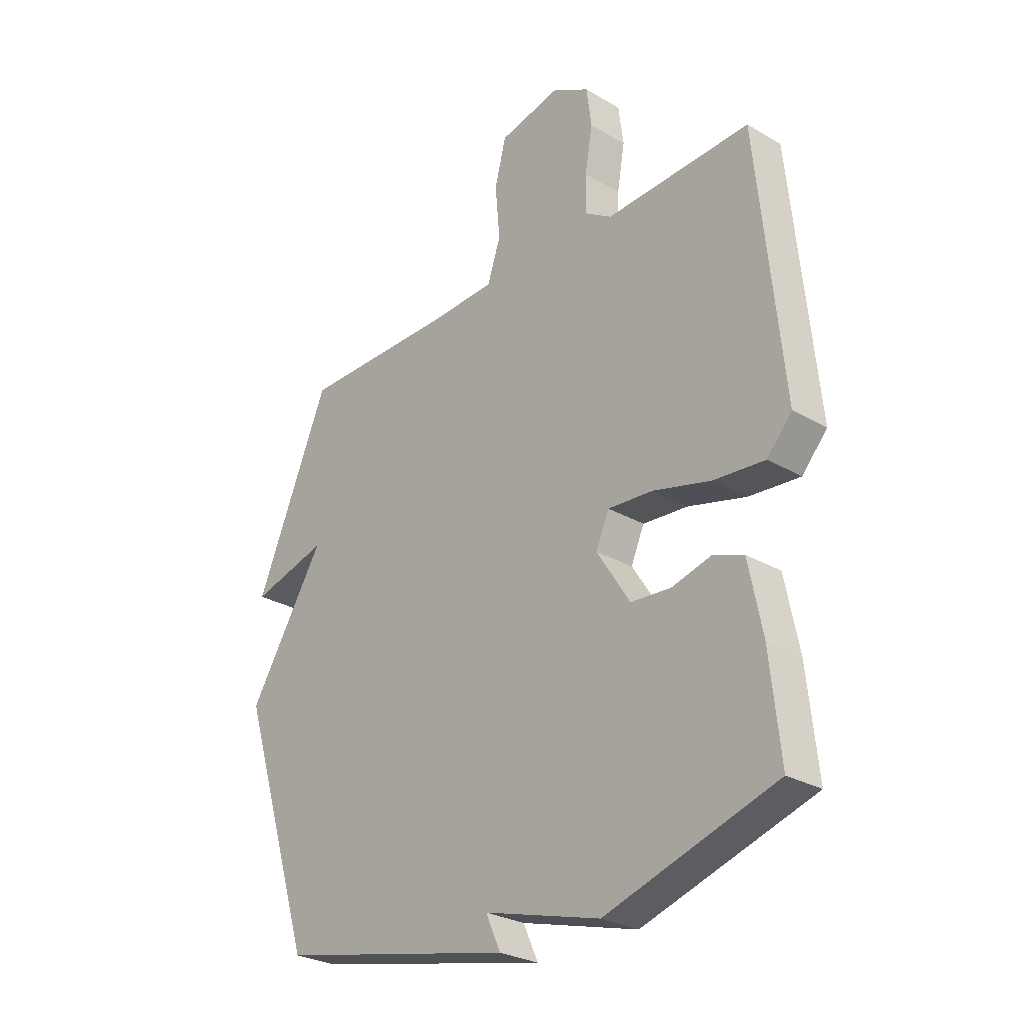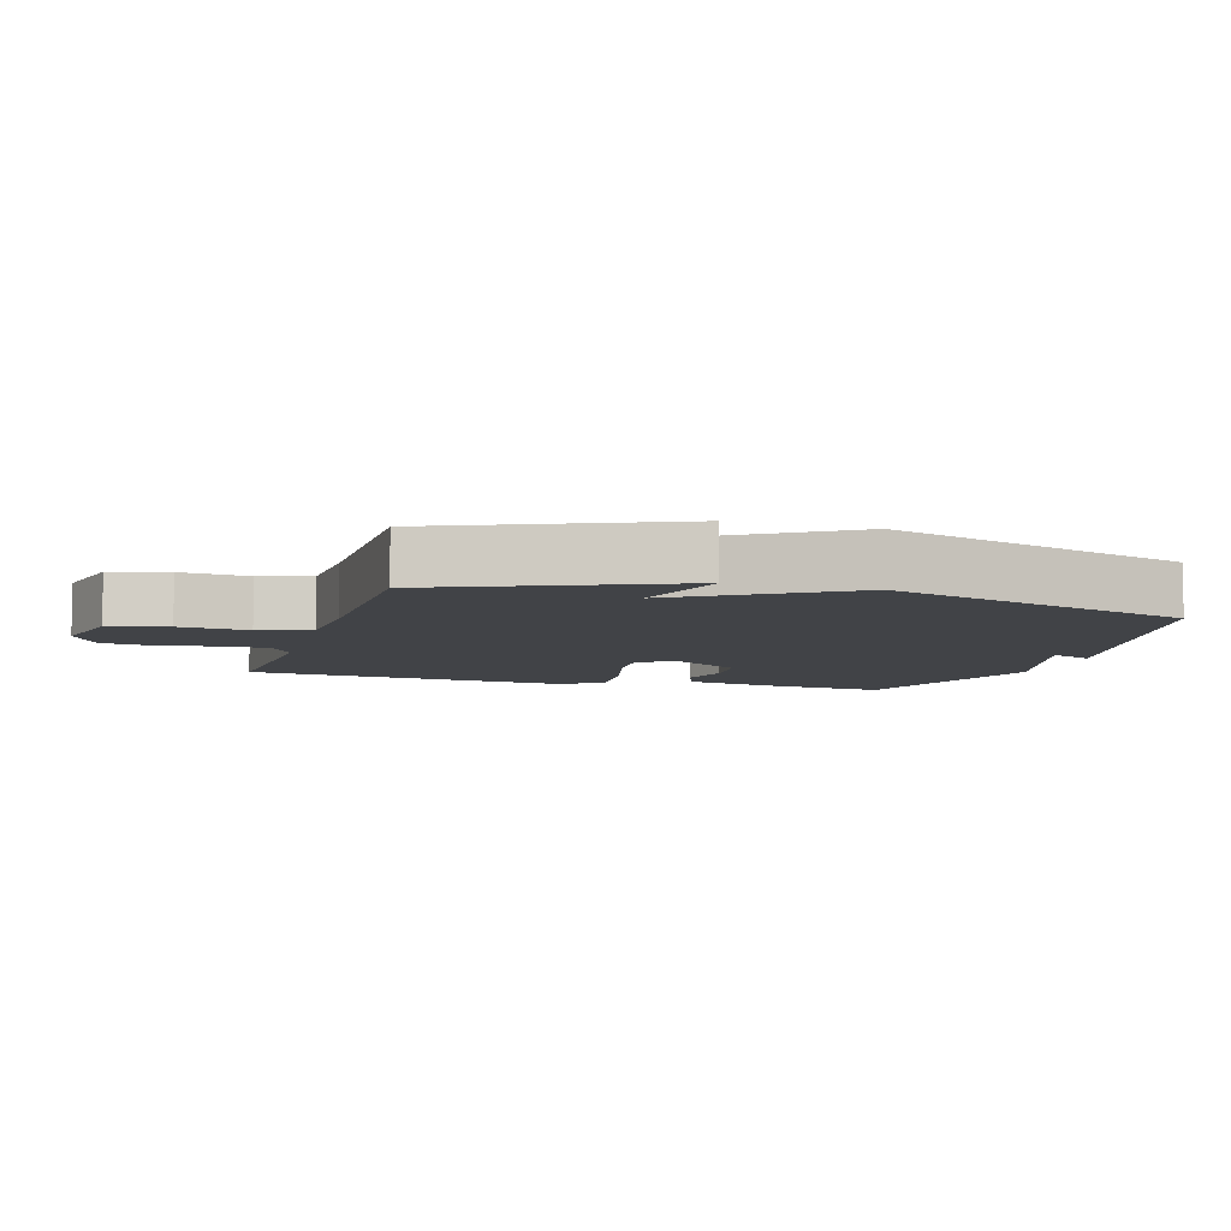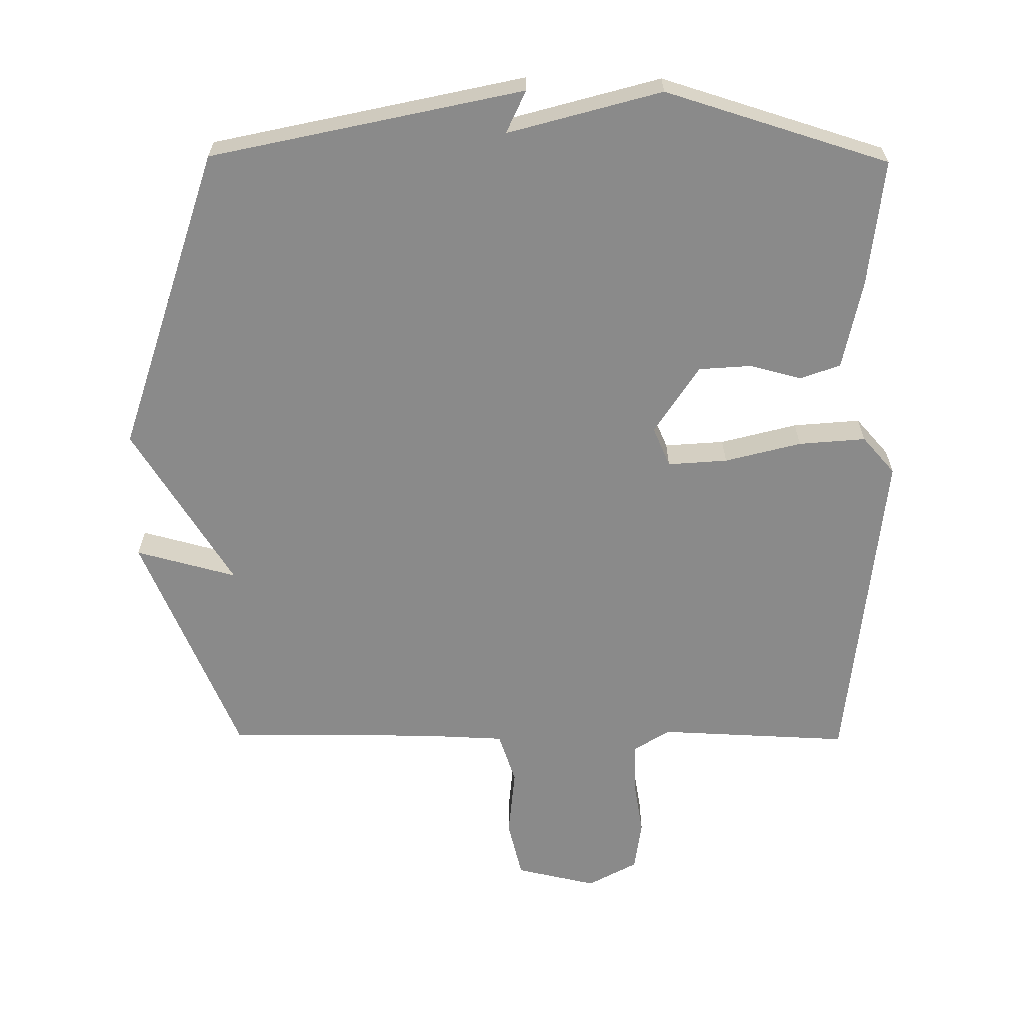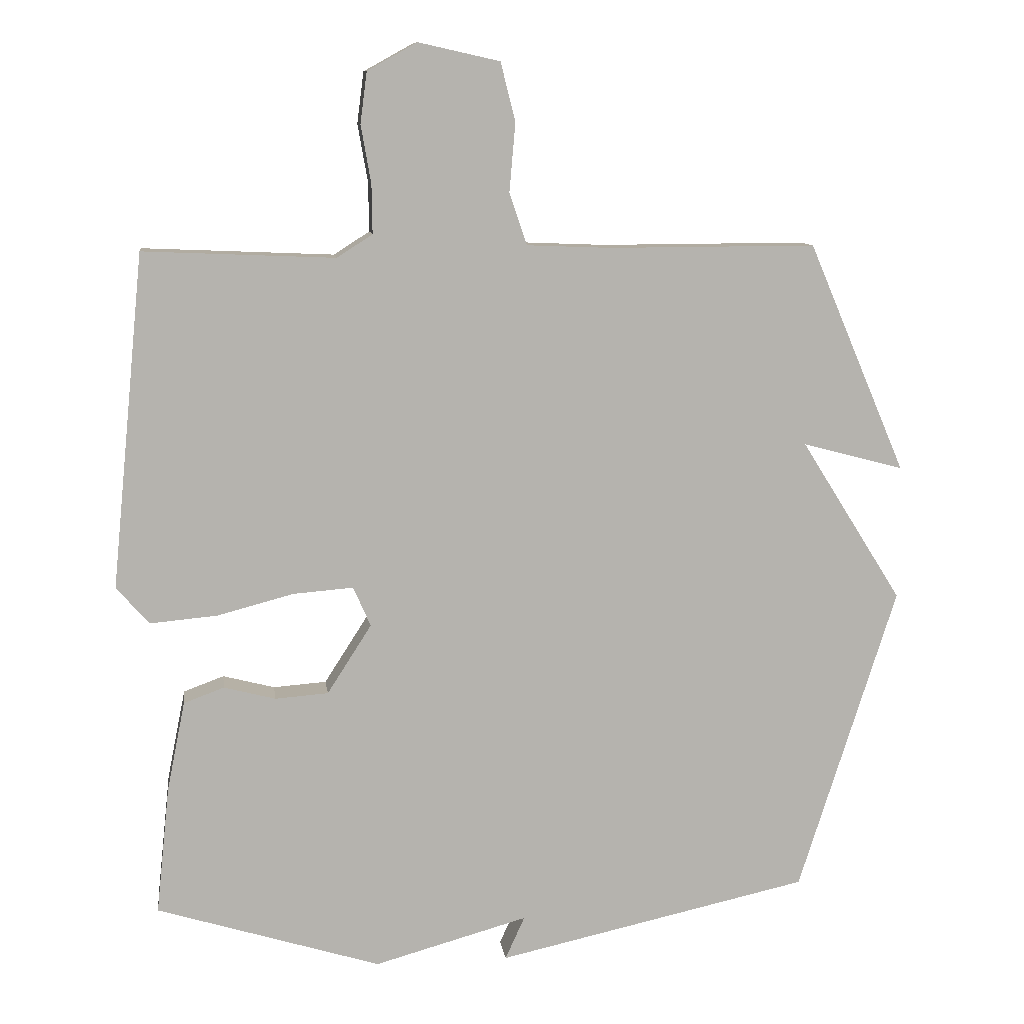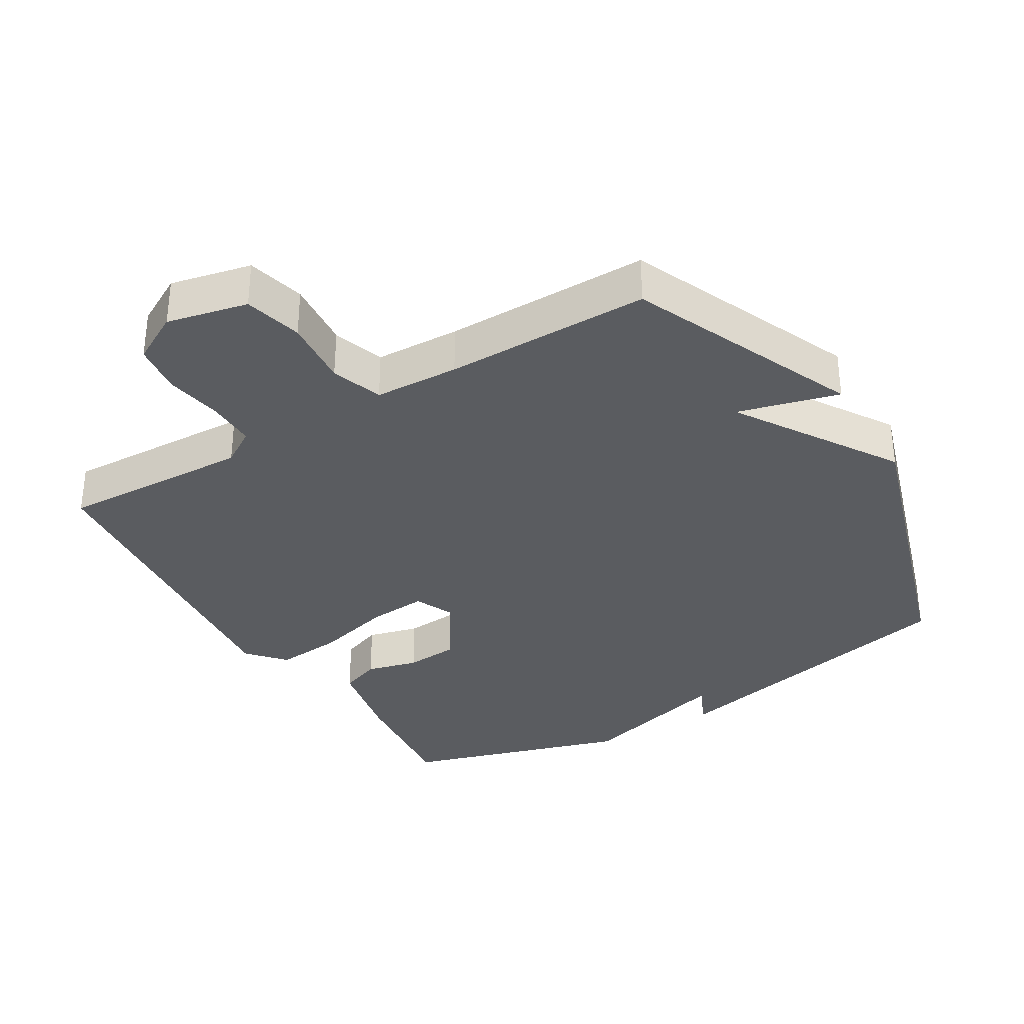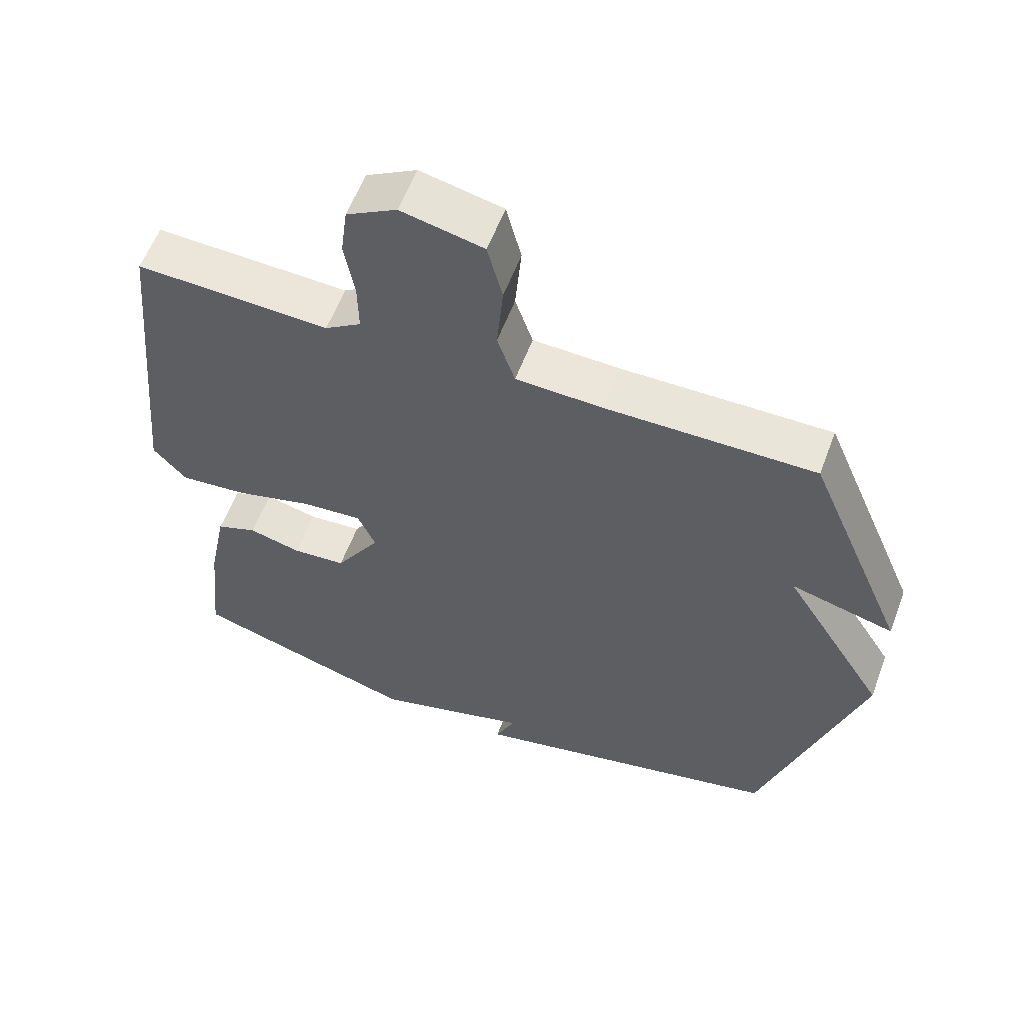
<metadata>
{"format":"obj","ext":"obj","renderer":"f3d","projection":"perspective","resolution":1024,"background":"white","views":[{"elev":-27.8,"azim":-131.7,"up":"+Z"},{"elev":-6.9,"azim":73.2,"up":"+Y"},{"elev":-63.4,"azim":179.5,"up":"+Y"},{"elev":10.2,"azim":-7.5,"up":"+Z"},{"elev":-34.0,"azim":31.0,"up":"+Y"},{"elev":58.1,"azim":20.4,"up":"+Z"}]}
</metadata>
<code>
v 0.5 0.07 0.5
v 0.646 0.07 0.158
v 0.495 0.07 0.198
v 0.646 0.07 -0.042
v 0.5 0.07 -0.5
v 0.034 0.07 -0.603
v 0.063 0.07 -0.539
v -0.166 0.07 -0.603
v -0.5 0.07 -0.5
v -0.48 0.07 -0.31
v -0.453 0.07 -0.176
v -0.393 0.07 -0.154
v -0.316 0.07 -0.174
v -0.237 0.07 -0.168
v -0.171 0.07 -0.065
v -0.197 0.07 -0.006
v -0.286 0.07 -0.013
v -0.4 0.07 -0.043
v -0.5 0.07 -0.052
v -0.549 0.07 0.003
v -0.5 0.07 0.5
v -0.215 0.07 0.488
v -0.162 0.07 0.522
v -0.163 0.07 0.595
v -0.178 0.07 0.681
v -0.168 0.07 0.757
v -0.094 0.07 0.798
v 0.027 0.07 0.771
v 0.049 0.07 0.684
v 0.04 0.07 0.581
v 0.066 0.07 0.504
v 0.193 0.07 0.499
v 0.5 0 0.5
v 0.646 0 0.158
v 0.495 0 0.198
v 0.646 0 -0.042
v 0.5 0 -0.5
v 0.034 0 -0.603
v 0.063 0 -0.539
v -0.166 0 -0.603
v -0.5 0 -0.5
v -0.48 0 -0.31
v -0.453 0 -0.176
v -0.393 0 -0.154
v -0.316 0 -0.174
v -0.237 0 -0.168
v -0.171 0 -0.065
v -0.197 0 -0.006
v -0.286 0 -0.013
v -0.4 0 -0.043
v -0.5 0 -0.052
v -0.549 0 0.003
v -0.5 0 0.5
v -0.215 0 0.488
v -0.162 0 0.522
v -0.163 0 0.595
v -0.178 0 0.681
v -0.168 0 0.757
v -0.094 0 0.798
v 0.027 0 0.771
v 0.049 0 0.684
v 0.04 0 0.581
v 0.066 0 0.504
v 0.193 0 0.499
f 28 29 30
f 27 28 30
f 26 27 30
f 25 26 30
f 24 25 30
f 23 24 30 31
f 22 23 31
f 20 21 22
f 19 20 22
f 18 19 22
f 17 18 22
f 22 31 32
f 17 22 32
f 16 17 32
f 11 12 13
f 10 11 13
f 9 10 13
f 8 9 13
f 7 8 13
f 7 13 14
f 5 6 7
f 4 5 7
f 3 4 7
f 3 7 14 15
f 1 2 3
f 15 16 32
f 3 15 32
f 1 3 32
f 62 61 60
f 62 60 59
f 62 59 58
f 62 58 57
f 62 57 56
f 63 62 56 55
f 63 55 54
f 54 53 52
f 54 52 51
f 54 51 50
f 54 50 49
f 64 63 54
f 64 54 49
f 64 49 48
f 45 44 43
f 45 43 42
f 45 42 41
f 45 41 40
f 45 40 39
f 46 45 39
f 39 38 37
f 39 37 36
f 39 36 35
f 47 46 39 35
f 35 34 33
f 64 48 47
f 64 47 35
f 64 35 33
f 1 33 34 2
f 2 34 35 3
f 3 35 36 4
f 4 36 37 5
f 5 37 38 6
f 6 38 39 7
f 7 39 40 8
f 8 40 41 9
f 9 41 42 10
f 10 42 43 11
f 11 43 44 12
f 12 44 45 13
f 13 45 46 14
f 14 46 47 15
f 15 47 48 16
f 16 48 49 17
f 17 49 50 18
f 18 50 51 19
f 19 51 52 20
f 20 52 53 21
f 21 53 54 22
f 22 54 55 23
f 23 55 56 24
f 24 56 57 25
f 25 57 58 26
f 26 58 59 27
f 27 59 60 28
f 28 60 61 29
f 29 61 62 30
f 30 62 63 31
f 31 63 64 32
f 32 64 33 1

</code>
